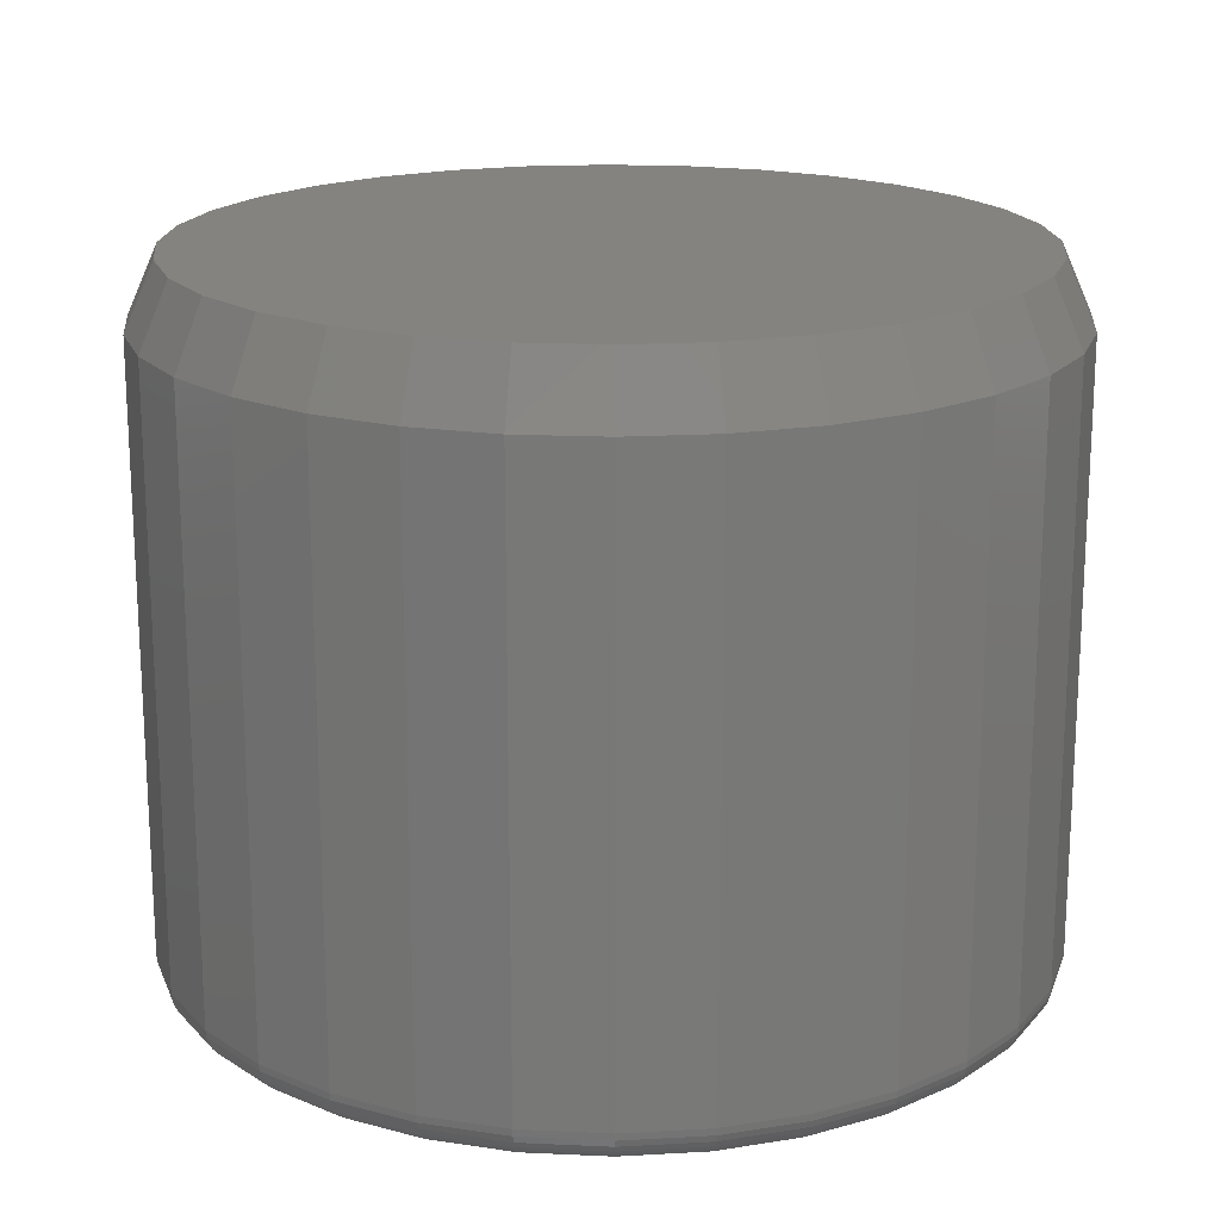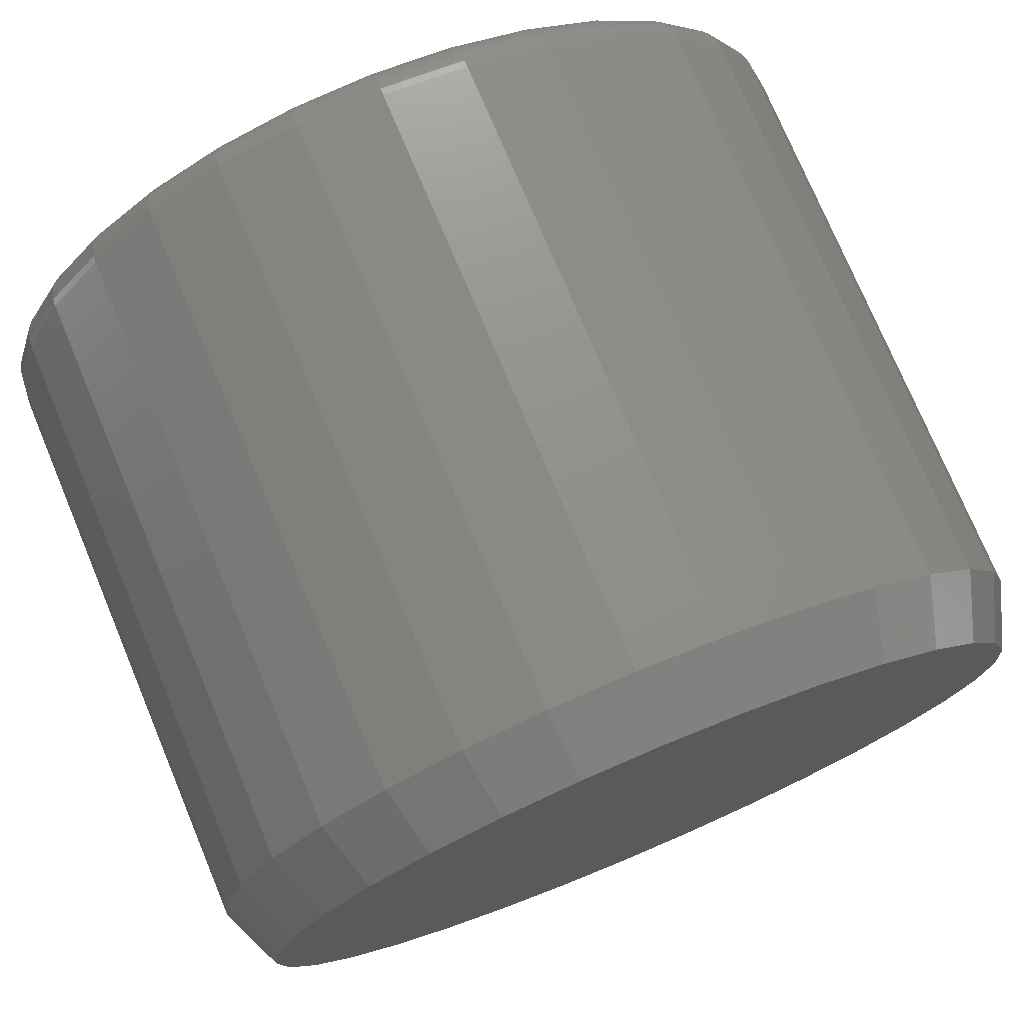
<metadata>
{"format":"stl","ext":"stl","renderer":"f3d","projection":"perspective","resolution":1024,"background":"white","views":[{"elev":18.3,"azim":10.7,"up":"+Z"},{"elev":75.1,"azim":-22.7,"up":"+Y"}]}
</metadata>
<code>
# stl→obj: 352 verts, 700 faces
v 0.4749 -5.31e-16 0.03906
v 0.4749 -1.148e-16 0.6797
v 0.4659 -0.09142 0.03906
v 0.4659 -0.09142 0.6797
v 0.4392 -0.1793 0.03906
v 0.4392 -0.1793 0.6797
v 0.3959 -0.2603 0.03906
v 0.3959 -0.2603 0.6797
v 0.3377 -0.3313 0.03906
v 0.3377 -0.3313 0.6797
v 0.2667 -0.3896 0.03906
v 0.2667 -0.3896 0.6797
v 0.1857 -0.4329 0.03906
v 0.1857 -0.4329 0.6797
v 0.09775 -0.4596 0.03906
v 0.09775 -0.4596 0.6797
v 0.006332 -0.4686 0.03906
v 0.006332 -0.4686 0.6797
v -0.08508 -0.4596 0.03906
v -0.08508 -0.4596 0.6797
v -0.173 -0.4329 0.03906
v -0.173 -0.4329 0.6797
v -0.254 -0.3896 0.03906
v -0.254 -0.3896 0.6797
v -0.325 -0.3313 0.03906
v -0.325 -0.3313 0.6797
v -0.3833 -0.2603 0.03906
v -0.3833 -0.2603 0.6797
v -0.4266 -0.1793 0.03906
v -0.4266 -0.1793 0.6797
v -0.4532 -0.09142 0.03906
v -0.4532 -0.09142 0.6797
v -0.4623 5.738e-17 0.03906
v -0.4623 5.738e-17 0.6797
v -0.4532 0.09142 0.03906
v -0.4532 0.09142 0.6797
v -0.4266 0.1793 0.03906
v -0.4266 0.1793 0.6797
v -0.3833 0.2603 0.03906
v -0.3833 0.2603 0.6797
v -0.325 0.3313 0.03906
v -0.325 0.3313 0.6797
v -0.254 0.3896 0.03906
v -0.254 0.3896 0.6797
v -0.173 0.4329 0.03906
v -0.173 0.4329 0.6797
v -0.08508 0.4596 0.03906
v -0.08508 0.4596 0.6797
v 0.006332 0.4686 0.03906
v 0.006332 0.4686 0.6797
v 0.09775 0.4596 0.03906
v 0.09775 0.4596 0.6797
v 0.1857 0.4329 0.03906
v 0.1857 0.4329 0.6797
v 0.2667 0.3896 0.03906
v 0.2667 0.3896 0.6797
v 0.3377 0.3313 0.03906
v 0.3377 0.3313 0.6797
v 0.3959 0.2603 0.03906
v 0.3959 0.2603 0.6797
v 0.4392 0.1793 0.03906
v 0.4392 0.1793 0.6797
v 0.4659 0.09142 0.03906
v 0.4659 0.09142 0.6797
v -0.07899 0.4289 0.75
v 0.09165 0.4289 0.75
v 0.006332 0.4373 0.75
v 0.1737 0.404 0.75
v -0.161 0.404 0.75
v 0.2493 0.3636 0.75
v -0.2366 0.3636 0.75
v 0.3156 0.3092 0.75
v -0.3029 0.3092 0.75
v 0.37 0.243 0.75
v -0.3573 0.243 0.75
v 0.4104 0.1674 0.75
v -0.3977 0.1674 0.75
v 0.4353 0.08532 0.75
v -0.4226 0.08532 0.75
v 0.4437 -9.711e-17 0.75
v -0.431 2.74e-07 0.75
v 0.4353 -0.08532 0.75
v -0.4226 -0.08532 0.75
v 0.4104 -0.1674 0.75
v -0.3977 -0.1674 0.75
v 0.37 -0.243 0.75
v -0.3573 -0.243 0.75
v 0.3156 -0.3092 0.75
v -0.3029 -0.3092 0.75
v 0.2493 -0.3636 0.75
v -0.2366 -0.3636 0.75
v 0.1737 -0.404 0.75
v -0.161 -0.404 0.75
v 0.09165 -0.4289 0.75
v -0.07899 -0.4289 0.75
v 0.006332 -0.4373 0.75
v 0.006332 0.4295 0
v 0.09013 0.4213 0
v -0.07746 0.4213 0
v 0.006332 -0.4295 0
v -0.07746 -0.4213 0
v 0.09013 -0.4213 0
v -0.158 -0.3968 0
v 0.1707 -0.3968 0
v -0.2323 -0.3571 0
v 0.245 -0.3571 0
v -0.2974 -0.3037 0
v 0.3101 -0.3037 0
v -0.3508 -0.2386 0
v 0.3635 -0.2386 0
v -0.3905 -0.1644 0
v 0.4032 -0.1644 0
v -0.4149 -0.0838 0
v 0.4276 -0.0838 0
v -0.4232 -1.425e-16 0
v 0.4359 -1.096e-16 0
v -0.4149 0.0838 0
v 0.4276 0.0838 0
v -0.3905 0.1644 0
v 0.4032 0.1644 0
v -0.3508 0.2386 0
v 0.3635 0.2386 0
v -0.2974 0.3037 0
v 0.3101 0.3037 0
v -0.2323 0.3571 0
v 0.245 0.3571 0
v -0.158 0.3968 0
v 0.1707 0.3968 0
v -0.4615 -1.11e-16 0.03144
v -0.4525 0.09127 0.03144
v -0.4593 -8.327e-17 0.02411
v -0.4503 0.09084 0.02411
v -0.4557 -8.327e-17 0.01736
v -0.4468 0.09013 0.01736
v -0.4508 -8.327e-17 0.01144
v -0.442 0.08918 0.01144
v -0.4449 -8.327e-17 0.006583
v -0.4362 0.08803 0.006583
v -0.4381 -5.551e-17 0.002973
v -0.4296 0.08671 0.002973
v -0.4308 -5.551e-17 0.0007506
v -0.4224 0.08528 0.0007506
v 0.4652 0.09127 0.03144
v 0.4742 -8.327e-16 0.03144
v 0.463 0.09084 0.02411
v 0.4719 -8.327e-16 0.02411
v 0.4595 0.09013 0.01736
v 0.4683 -8.049e-16 0.01736
v 0.4547 0.08918 0.01144
v 0.4635 -8.049e-16 0.01144
v 0.4489 0.08803 0.006583
v 0.4576 -7.772e-16 0.006583
v 0.4423 0.08671 0.002973
v 0.4508 -7.772e-16 0.002973
v 0.4351 0.08528 0.0007506
v 0.4435 -7.494e-16 0.0007506
v 0.4386 0.179 0.03144
v 0.4365 0.1782 0.02411
v 0.4332 0.1768 0.01736
v 0.4287 0.1749 0.01144
v 0.4232 0.1727 0.006583
v 0.417 0.1701 0.002973
v 0.4102 0.1673 0.0007506
v 0.3953 0.2599 0.03144
v 0.3935 0.2587 0.02411
v 0.3905 0.2567 0.01736
v 0.3864 0.254 0.01144
v 0.3815 0.2507 0.006583
v 0.3759 0.2469 0.002973
v 0.3698 0.2429 0.0007506
v 0.3371 0.3308 0.03144
v 0.3356 0.3292 0.02411
v 0.333 0.3267 0.01736
v 0.3296 0.3232 0.01144
v 0.3254 0.3191 0.006583
v 0.3206 0.3143 0.002973
v 0.3154 0.3091 0.0007506
v 0.2662 0.389 0.03144
v 0.265 0.3871 0.02411
v 0.263 0.3841 0.01736
v 0.2603 0.3801 0.01144
v 0.257 0.3752 0.006583
v 0.2533 0.3696 0.002973
v 0.2492 0.3635 0.0007506
v 0.1854 0.4322 0.03144
v 0.1845 0.4302 0.02411
v 0.1831 0.4268 0.01736
v 0.1813 0.4223 0.01144
v 0.179 0.4169 0.006583
v 0.1764 0.4106 0.002973
v 0.1736 0.4039 0.0007506
v 0.0976 0.4588 0.03144
v 0.09717 0.4567 0.02411
v 0.09646 0.4531 0.01736
v 0.09552 0.4484 0.01144
v 0.09436 0.4426 0.006583
v 0.09304 0.4359 0.002973
v 0.09161 0.4287 0.0007506
v 0.006332 0.4678 0.03144
v 0.006332 0.4656 0.02411
v 0.006332 0.462 0.01736
v 0.006332 0.4571 0.01144
v 0.006332 0.4512 0.006583
v 0.006332 0.4445 0.002973
v 0.006332 0.4371 0.0007506
v -0.08494 0.4588 0.03144
v -0.0845 0.4567 0.02411
v -0.0838 0.4531 0.01736
v -0.08285 0.4484 0.01144
v -0.0817 0.4426 0.006583
v -0.08038 0.4359 0.002973
v -0.07895 0.4287 0.0007506
v -0.1727 0.4322 0.03144
v -0.1718 0.4302 0.02411
v -0.1705 0.4268 0.01736
v -0.1686 0.4223 0.01144
v -0.1663 0.4169 0.006583
v -0.1638 0.4106 0.002973
v -0.161 0.4039 0.0007506
v -0.2536 0.389 0.03144
v -0.2523 0.3871 0.02411
v -0.2503 0.3841 0.01736
v -0.2476 0.3801 0.01144
v -0.2444 0.3752 0.006583
v -0.2406 0.3696 0.002973
v -0.2365 0.3635 0.0007506
v -0.3245 0.3308 0.03144
v -0.3229 0.3292 0.02411
v -0.3204 0.3267 0.01736
v -0.3169 0.3232 0.01144
v -0.3127 0.3191 0.006583
v -0.308 0.3143 0.002973
v -0.3028 0.3091 0.0007506
v -0.3827 0.2599 0.03144
v -0.3808 0.2587 0.02411
v -0.3778 0.2567 0.01736
v -0.3738 0.254 0.01144
v -0.3688 0.2507 0.006583
v -0.3632 0.2469 0.002973
v -0.3571 0.2429 0.0007506
v -0.4259 0.179 0.03144
v -0.4238 0.1782 0.02411
v -0.4205 0.1768 0.01736
v -0.416 0.1749 0.01144
v -0.4105 0.1727 0.006583
v -0.4043 0.1701 0.002973
v -0.3975 0.1673 0.0007506
v 0.4652 -0.09127 0.03144
v 0.463 -0.09084 0.02411
v 0.4595 -0.09013 0.01736
v 0.4547 -0.08918 0.01144
v 0.4489 -0.08803 0.006583
v 0.4423 -0.08671 0.002973
v 0.4351 -0.08528 0.0007506
v -0.4525 -0.09127 0.03144
v -0.4503 -0.09084 0.02411
v -0.4468 -0.09013 0.01736
v -0.442 -0.08918 0.01144
v -0.4362 -0.08803 0.006583
v -0.4296 -0.08671 0.002973
v -0.4224 -0.08528 0.0007506
v -0.4259 -0.179 0.03144
v -0.4238 -0.1782 0.02411
v -0.4205 -0.1768 0.01736
v -0.416 -0.1749 0.01144
v -0.4105 -0.1727 0.006583
v -0.4043 -0.1701 0.002973
v -0.3975 -0.1673 0.0007506
v -0.3827 -0.2599 0.03144
v -0.3808 -0.2587 0.02411
v -0.3778 -0.2567 0.01736
v -0.3738 -0.254 0.01144
v -0.3688 -0.2507 0.006583
v -0.3632 -0.2469 0.002973
v -0.3571 -0.2429 0.0007506
v -0.3245 -0.3308 0.03144
v -0.3229 -0.3292 0.02411
v -0.3204 -0.3267 0.01736
v -0.3169 -0.3232 0.01144
v -0.3127 -0.3191 0.006583
v -0.308 -0.3143 0.002973
v -0.3028 -0.3091 0.0007506
v -0.2536 -0.389 0.03144
v -0.2523 -0.3871 0.02411
v -0.2503 -0.3841 0.01736
v -0.2476 -0.3801 0.01144
v -0.2444 -0.3752 0.006583
v -0.2406 -0.3696 0.002973
v -0.2365 -0.3635 0.0007506
v -0.1727 -0.4322 0.03144
v -0.1718 -0.4302 0.02411
v -0.1705 -0.4268 0.01736
v -0.1686 -0.4223 0.01144
v -0.1663 -0.4169 0.006583
v -0.1638 -0.4106 0.002973
v -0.161 -0.4039 0.0007506
v -0.08494 -0.4588 0.03144
v -0.0845 -0.4567 0.02411
v -0.0838 -0.4531 0.01736
v -0.08285 -0.4484 0.01144
v -0.0817 -0.4426 0.006583
v -0.08038 -0.4359 0.002973
v -0.07895 -0.4287 0.0007506
v 0.006332 -0.4678 0.03144
v 0.006332 -0.4656 0.02411
v 0.006332 -0.462 0.01736
v 0.006332 -0.4571 0.01144
v 0.006332 -0.4512 0.006583
v 0.006332 -0.4445 0.002973
v 0.006332 -0.4371 0.0007506
v 0.0976 -0.4588 0.03144
v 0.09717 -0.4567 0.02411
v 0.09646 -0.4531 0.01736
v 0.09552 -0.4484 0.01144
v 0.09436 -0.4426 0.006583
v 0.09304 -0.4359 0.002973
v 0.09161 -0.4287 0.0007506
v 0.1854 -0.4322 0.03144
v 0.1845 -0.4302 0.02411
v 0.1831 -0.4268 0.01736
v 0.1813 -0.4223 0.01144
v 0.179 -0.4169 0.006583
v 0.1764 -0.4106 0.002973
v 0.1736 -0.4039 0.0007506
v 0.2662 -0.389 0.03144
v 0.265 -0.3871 0.02411
v 0.263 -0.3841 0.01736
v 0.2603 -0.3801 0.01144
v 0.257 -0.3752 0.006583
v 0.2533 -0.3696 0.002973
v 0.2492 -0.3635 0.0007506
v 0.3371 -0.3308 0.03144
v 0.3356 -0.3292 0.02411
v 0.333 -0.3267 0.01736
v 0.3296 -0.3232 0.01144
v 0.3254 -0.3191 0.006583
v 0.3206 -0.3143 0.002973
v 0.3154 -0.3091 0.0007506
v 0.3953 -0.2599 0.03144
v 0.3935 -0.2587 0.02411
v 0.3905 -0.2567 0.01736
v 0.3864 -0.254 0.01144
v 0.3815 -0.2507 0.006583
v 0.3759 -0.2469 0.002973
v 0.3698 -0.2429 0.0007506
v 0.4386 -0.179 0.03144
v 0.4365 -0.1782 0.02411
v 0.4332 -0.1768 0.01736
v 0.4287 -0.1749 0.01144
v 0.4232 -0.1727 0.006583
v 0.417 -0.1701 0.002973
v 0.4102 -0.1673 0.0007506
f 1 2 3
f 3 2 4
f 3 4 5
f 5 4 6
f 5 6 7
f 7 6 8
f 7 8 9
f 9 8 10
f 9 10 11
f 11 10 12
f 11 12 13
f 13 12 14
f 13 14 15
f 15 14 16
f 15 16 17
f 17 16 18
f 17 18 19
f 19 18 20
f 19 20 21
f 21 20 22
f 21 22 23
f 23 22 24
f 23 24 25
f 25 24 26
f 25 26 27
f 27 26 28
f 27 28 29
f 29 28 30
f 29 30 31
f 31 30 32
f 31 32 33
f 33 32 34
f 33 34 35
f 35 34 36
f 35 36 37
f 37 36 38
f 37 38 39
f 39 38 40
f 39 40 41
f 41 40 42
f 41 42 43
f 43 42 44
f 43 44 45
f 45 44 46
f 45 46 47
f 47 46 48
f 47 48 49
f 49 48 50
f 49 50 51
f 51 50 52
f 51 52 53
f 53 52 54
f 53 54 55
f 55 54 56
f 55 56 57
f 57 56 58
f 57 58 59
f 59 58 60
f 59 60 61
f 61 60 62
f 61 62 63
f 63 62 64
f 63 64 1
f 1 64 2
f 65 66 67
f 66 65 68
f 68 65 69
f 68 69 70
f 70 69 71
f 70 71 72
f 72 71 73
f 72 73 74
f 74 73 75
f 74 75 76
f 76 75 77
f 76 77 78
f 78 77 79
f 78 79 80
f 80 79 81
f 80 81 82
f 82 81 83
f 82 83 84
f 84 83 85
f 84 85 86
f 86 85 87
f 86 87 88
f 88 87 89
f 88 89 90
f 90 89 91
f 90 91 92
f 92 91 93
f 92 93 94
f 94 93 95
f 94 95 96
f 50 66 52
f 52 66 68
f 52 68 54
f 54 68 70
f 54 70 56
f 56 70 72
f 56 72 58
f 58 72 74
f 58 74 60
f 60 74 76
f 60 76 62
f 62 76 78
f 62 78 64
f 64 78 80
f 64 80 2
f 66 50 67
f 67 50 48
f 67 48 65
f 65 48 46
f 65 46 69
f 69 46 44
f 69 44 71
f 71 44 42
f 71 42 73
f 73 42 40
f 73 40 75
f 75 40 38
f 75 38 77
f 77 38 36
f 77 36 79
f 79 36 34
f 79 34 81
f 18 95 20
f 20 95 93
f 20 93 22
f 22 93 91
f 22 91 24
f 24 91 89
f 24 89 26
f 26 89 87
f 26 87 28
f 28 87 85
f 28 85 30
f 30 85 83
f 30 83 32
f 32 83 81
f 32 81 34
f 95 18 96
f 96 18 16
f 96 16 94
f 94 16 14
f 94 14 92
f 92 14 12
f 92 12 90
f 90 12 10
f 90 10 88
f 88 10 8
f 88 8 86
f 86 8 6
f 86 6 84
f 84 6 4
f 84 4 82
f 82 4 2
f 82 2 80
f 97 98 99
f 100 101 102
f 102 101 103
f 102 103 104
f 104 103 105
f 104 105 106
f 106 105 107
f 106 107 108
f 108 107 109
f 108 109 110
f 110 109 111
f 110 111 112
f 112 111 113
f 112 113 114
f 114 113 115
f 114 115 116
f 116 115 117
f 116 117 118
f 118 117 119
f 118 119 120
f 120 119 121
f 120 121 122
f 122 121 123
f 122 123 124
f 124 123 125
f 124 125 126
f 126 125 127
f 126 127 128
f 128 127 99
f 128 99 98
f 33 35 129
f 129 35 130
f 129 130 131
f 131 130 132
f 131 132 133
f 133 132 134
f 133 134 135
f 135 134 136
f 135 136 137
f 137 136 138
f 137 138 139
f 139 138 140
f 139 140 141
f 141 140 142
f 141 142 115
f 115 142 117
f 63 1 143
f 143 1 144
f 143 144 145
f 145 144 146
f 145 146 147
f 147 146 148
f 147 148 149
f 149 148 150
f 149 150 151
f 151 150 152
f 151 152 153
f 153 152 154
f 153 154 155
f 155 154 156
f 155 156 118
f 118 156 116
f 61 63 157
f 157 63 143
f 157 143 158
f 158 143 145
f 158 145 159
f 159 145 147
f 159 147 160
f 160 147 149
f 160 149 161
f 161 149 151
f 161 151 162
f 162 151 153
f 162 153 163
f 163 153 155
f 163 155 120
f 120 155 118
f 59 61 164
f 164 61 157
f 164 157 165
f 165 157 158
f 165 158 166
f 166 158 159
f 166 159 167
f 167 159 160
f 167 160 168
f 168 160 161
f 168 161 169
f 169 161 162
f 169 162 170
f 170 162 163
f 170 163 122
f 122 163 120
f 57 59 171
f 171 59 164
f 171 164 172
f 172 164 165
f 172 165 173
f 173 165 166
f 173 166 174
f 174 166 167
f 174 167 175
f 175 167 168
f 175 168 176
f 176 168 169
f 176 169 177
f 177 169 170
f 177 170 124
f 124 170 122
f 55 57 178
f 178 57 171
f 178 171 179
f 179 171 172
f 179 172 180
f 180 172 173
f 180 173 181
f 181 173 174
f 181 174 182
f 182 174 175
f 182 175 183
f 183 175 176
f 183 176 184
f 184 176 177
f 184 177 126
f 126 177 124
f 53 55 185
f 185 55 178
f 185 178 186
f 186 178 179
f 186 179 187
f 187 179 180
f 187 180 188
f 188 180 181
f 188 181 189
f 189 181 182
f 189 182 190
f 190 182 183
f 190 183 191
f 191 183 184
f 191 184 128
f 128 184 126
f 51 53 192
f 192 53 185
f 192 185 193
f 193 185 186
f 193 186 194
f 194 186 187
f 194 187 195
f 195 187 188
f 195 188 196
f 196 188 189
f 196 189 197
f 197 189 190
f 197 190 198
f 198 190 191
f 198 191 98
f 98 191 128
f 49 51 199
f 199 51 192
f 199 192 200
f 200 192 193
f 200 193 201
f 201 193 194
f 201 194 202
f 202 194 195
f 202 195 203
f 203 195 196
f 203 196 204
f 204 196 197
f 204 197 205
f 205 197 198
f 205 198 97
f 97 198 98
f 47 49 206
f 206 49 199
f 206 199 207
f 207 199 200
f 207 200 208
f 208 200 201
f 208 201 209
f 209 201 202
f 209 202 210
f 210 202 203
f 210 203 211
f 211 203 204
f 211 204 212
f 212 204 205
f 212 205 99
f 99 205 97
f 45 47 213
f 213 47 206
f 213 206 214
f 214 206 207
f 214 207 215
f 215 207 208
f 215 208 216
f 216 208 209
f 216 209 217
f 217 209 210
f 217 210 218
f 218 210 211
f 218 211 219
f 219 211 212
f 219 212 127
f 127 212 99
f 43 45 220
f 220 45 213
f 220 213 221
f 221 213 214
f 221 214 222
f 222 214 215
f 222 215 223
f 223 215 216
f 223 216 224
f 224 216 217
f 224 217 225
f 225 217 218
f 225 218 226
f 226 218 219
f 226 219 125
f 125 219 127
f 41 43 227
f 227 43 220
f 227 220 228
f 228 220 221
f 228 221 229
f 229 221 222
f 229 222 230
f 230 222 223
f 230 223 231
f 231 223 224
f 231 224 232
f 232 224 225
f 232 225 233
f 233 225 226
f 233 226 123
f 123 226 125
f 39 41 234
f 234 41 227
f 234 227 235
f 235 227 228
f 235 228 236
f 236 228 229
f 236 229 237
f 237 229 230
f 237 230 238
f 238 230 231
f 238 231 239
f 239 231 232
f 239 232 240
f 240 232 233
f 240 233 121
f 121 233 123
f 37 39 241
f 241 39 234
f 241 234 242
f 242 234 235
f 242 235 243
f 243 235 236
f 243 236 244
f 244 236 237
f 244 237 245
f 245 237 238
f 245 238 246
f 246 238 239
f 246 239 247
f 247 239 240
f 247 240 119
f 119 240 121
f 35 37 130
f 130 37 241
f 130 241 132
f 132 241 242
f 132 242 134
f 134 242 243
f 134 243 136
f 136 243 244
f 136 244 138
f 138 244 245
f 138 245 140
f 140 245 246
f 140 246 142
f 142 246 247
f 142 247 117
f 117 247 119
f 1 3 144
f 144 3 248
f 144 248 146
f 146 248 249
f 146 249 148
f 148 249 250
f 148 250 150
f 150 250 251
f 150 251 152
f 152 251 252
f 152 252 154
f 154 252 253
f 154 253 156
f 156 253 254
f 156 254 116
f 116 254 114
f 31 33 255
f 255 33 129
f 255 129 256
f 256 129 131
f 256 131 257
f 257 131 133
f 257 133 258
f 258 133 135
f 258 135 259
f 259 135 137
f 259 137 260
f 260 137 139
f 260 139 261
f 261 139 141
f 261 141 113
f 113 141 115
f 29 31 262
f 262 31 255
f 262 255 263
f 263 255 256
f 263 256 264
f 264 256 257
f 264 257 265
f 265 257 258
f 265 258 266
f 266 258 259
f 266 259 267
f 267 259 260
f 267 260 268
f 268 260 261
f 268 261 111
f 111 261 113
f 27 29 269
f 269 29 262
f 269 262 270
f 270 262 263
f 270 263 271
f 271 263 264
f 271 264 272
f 272 264 265
f 272 265 273
f 273 265 266
f 273 266 274
f 274 266 267
f 274 267 275
f 275 267 268
f 275 268 109
f 109 268 111
f 25 27 276
f 276 27 269
f 276 269 277
f 277 269 270
f 277 270 278
f 278 270 271
f 278 271 279
f 279 271 272
f 279 272 280
f 280 272 273
f 280 273 281
f 281 273 274
f 281 274 282
f 282 274 275
f 282 275 107
f 107 275 109
f 23 25 283
f 283 25 276
f 283 276 284
f 284 276 277
f 284 277 285
f 285 277 278
f 285 278 286
f 286 278 279
f 286 279 287
f 287 279 280
f 287 280 288
f 288 280 281
f 288 281 289
f 289 281 282
f 289 282 105
f 105 282 107
f 21 23 290
f 290 23 283
f 290 283 291
f 291 283 284
f 291 284 292
f 292 284 285
f 292 285 293
f 293 285 286
f 293 286 294
f 294 286 287
f 294 287 295
f 295 287 288
f 295 288 296
f 296 288 289
f 296 289 103
f 103 289 105
f 19 21 297
f 297 21 290
f 297 290 298
f 298 290 291
f 298 291 299
f 299 291 292
f 299 292 300
f 300 292 293
f 300 293 301
f 301 293 294
f 301 294 302
f 302 294 295
f 302 295 303
f 303 295 296
f 303 296 101
f 101 296 103
f 17 19 304
f 304 19 297
f 304 297 305
f 305 297 298
f 305 298 306
f 306 298 299
f 306 299 307
f 307 299 300
f 307 300 308
f 308 300 301
f 308 301 309
f 309 301 302
f 309 302 310
f 310 302 303
f 310 303 100
f 100 303 101
f 15 17 311
f 311 17 304
f 311 304 312
f 312 304 305
f 312 305 313
f 313 305 306
f 313 306 314
f 314 306 307
f 314 307 315
f 315 307 308
f 315 308 316
f 316 308 309
f 316 309 317
f 317 309 310
f 317 310 102
f 102 310 100
f 13 15 318
f 318 15 311
f 318 311 319
f 319 311 312
f 319 312 320
f 320 312 313
f 320 313 321
f 321 313 314
f 321 314 322
f 322 314 315
f 322 315 323
f 323 315 316
f 323 316 324
f 324 316 317
f 324 317 104
f 104 317 102
f 11 13 325
f 325 13 318
f 325 318 326
f 326 318 319
f 326 319 327
f 327 319 320
f 327 320 328
f 328 320 321
f 328 321 329
f 329 321 322
f 329 322 330
f 330 322 323
f 330 323 331
f 331 323 324
f 331 324 106
f 106 324 104
f 9 11 332
f 332 11 325
f 332 325 333
f 333 325 326
f 333 326 334
f 334 326 327
f 334 327 335
f 335 327 328
f 335 328 336
f 336 328 329
f 336 329 337
f 337 329 330
f 337 330 338
f 338 330 331
f 338 331 108
f 108 331 106
f 7 9 339
f 339 9 332
f 339 332 340
f 340 332 333
f 340 333 341
f 341 333 334
f 341 334 342
f 342 334 335
f 342 335 343
f 343 335 336
f 343 336 344
f 344 336 337
f 344 337 345
f 345 337 338
f 345 338 110
f 110 338 108
f 5 7 346
f 346 7 339
f 346 339 347
f 347 339 340
f 347 340 348
f 348 340 341
f 348 341 349
f 349 341 342
f 349 342 350
f 350 342 343
f 350 343 351
f 351 343 344
f 351 344 352
f 352 344 345
f 352 345 112
f 112 345 110
f 3 5 248
f 248 5 346
f 248 346 249
f 249 346 347
f 249 347 250
f 250 347 348
f 250 348 251
f 251 348 349
f 251 349 252
f 252 349 350
f 252 350 253
f 253 350 351
f 253 351 254
f 254 351 352
f 254 352 114
f 114 352 112

</code>
